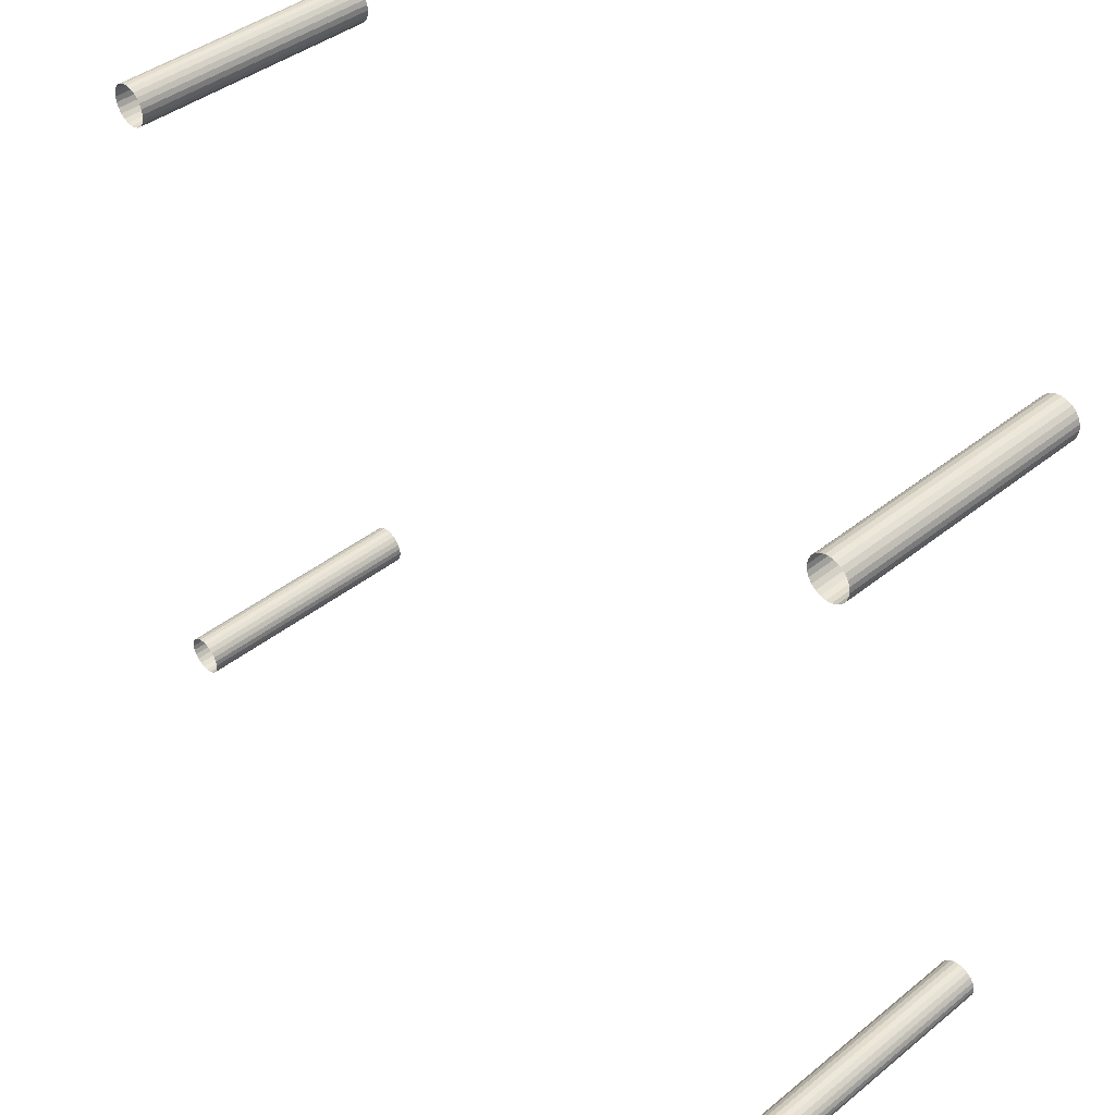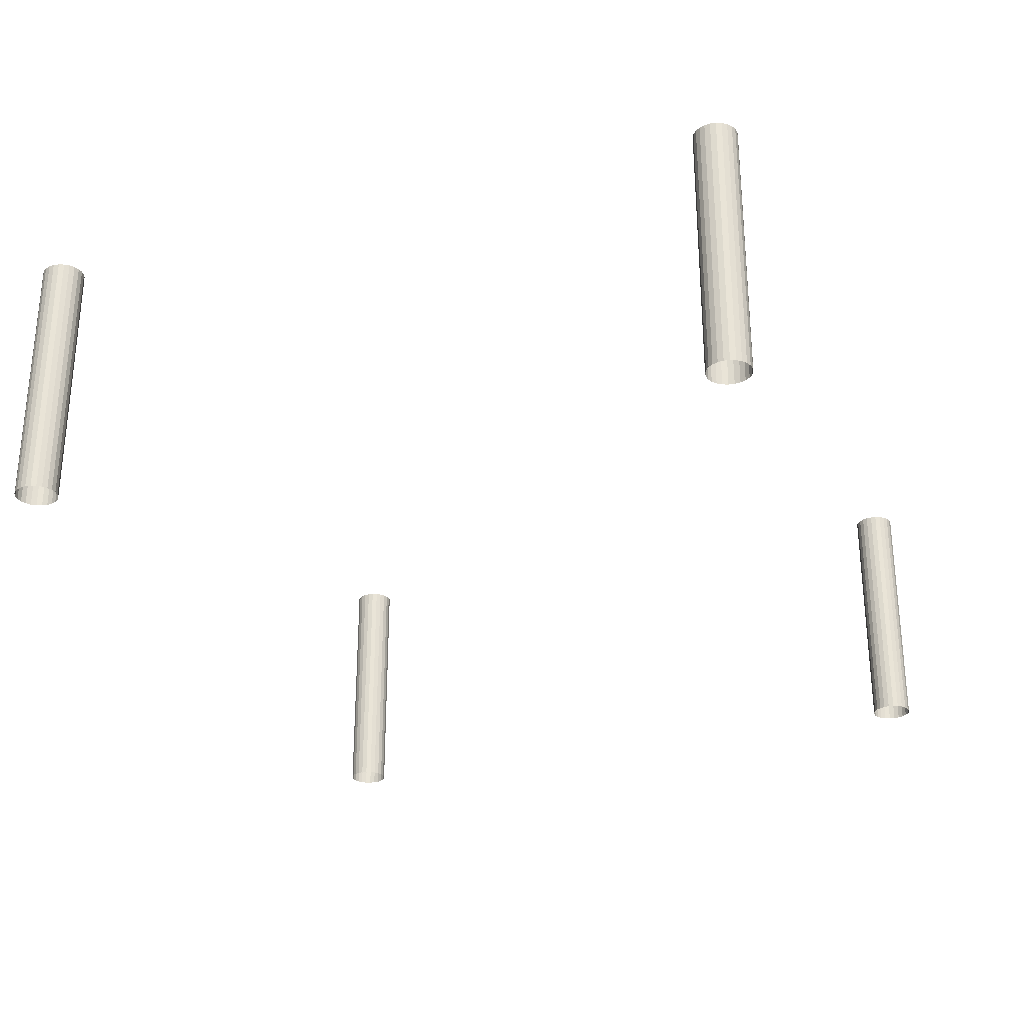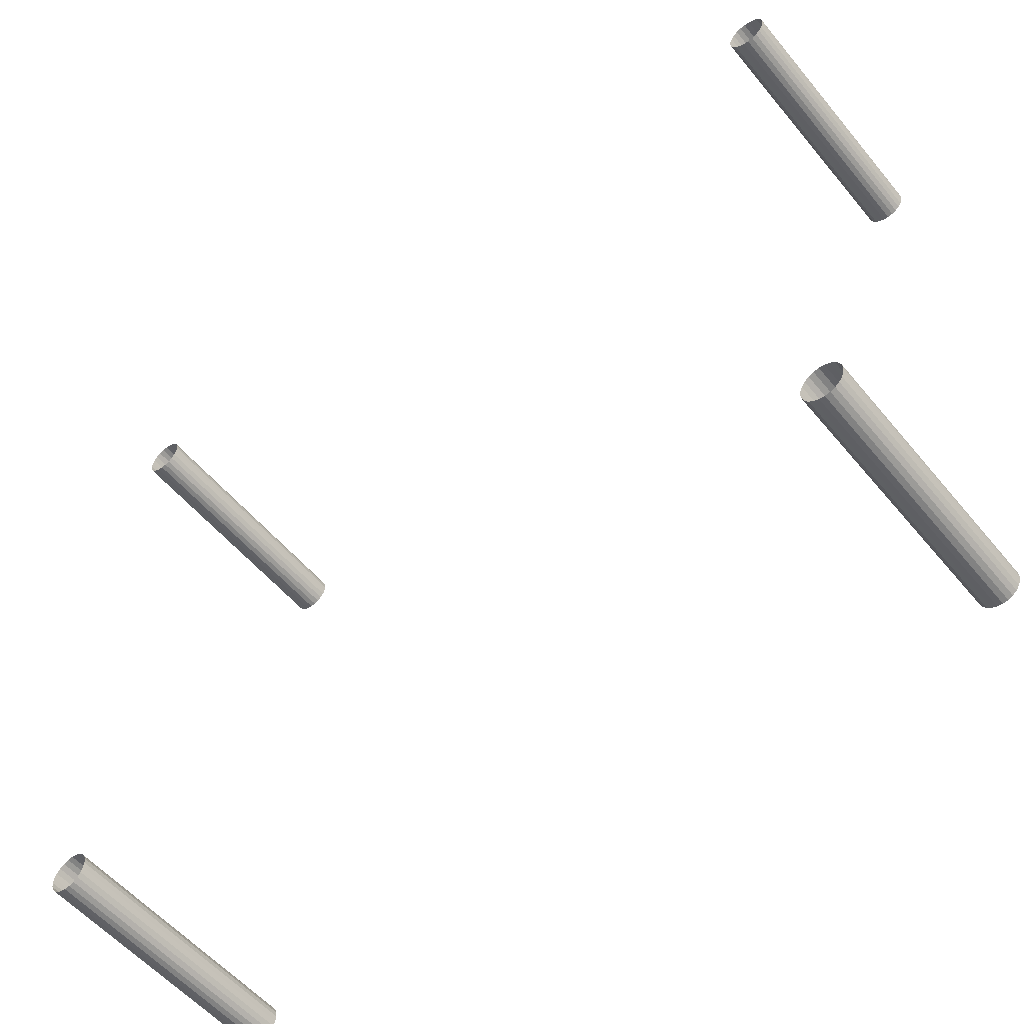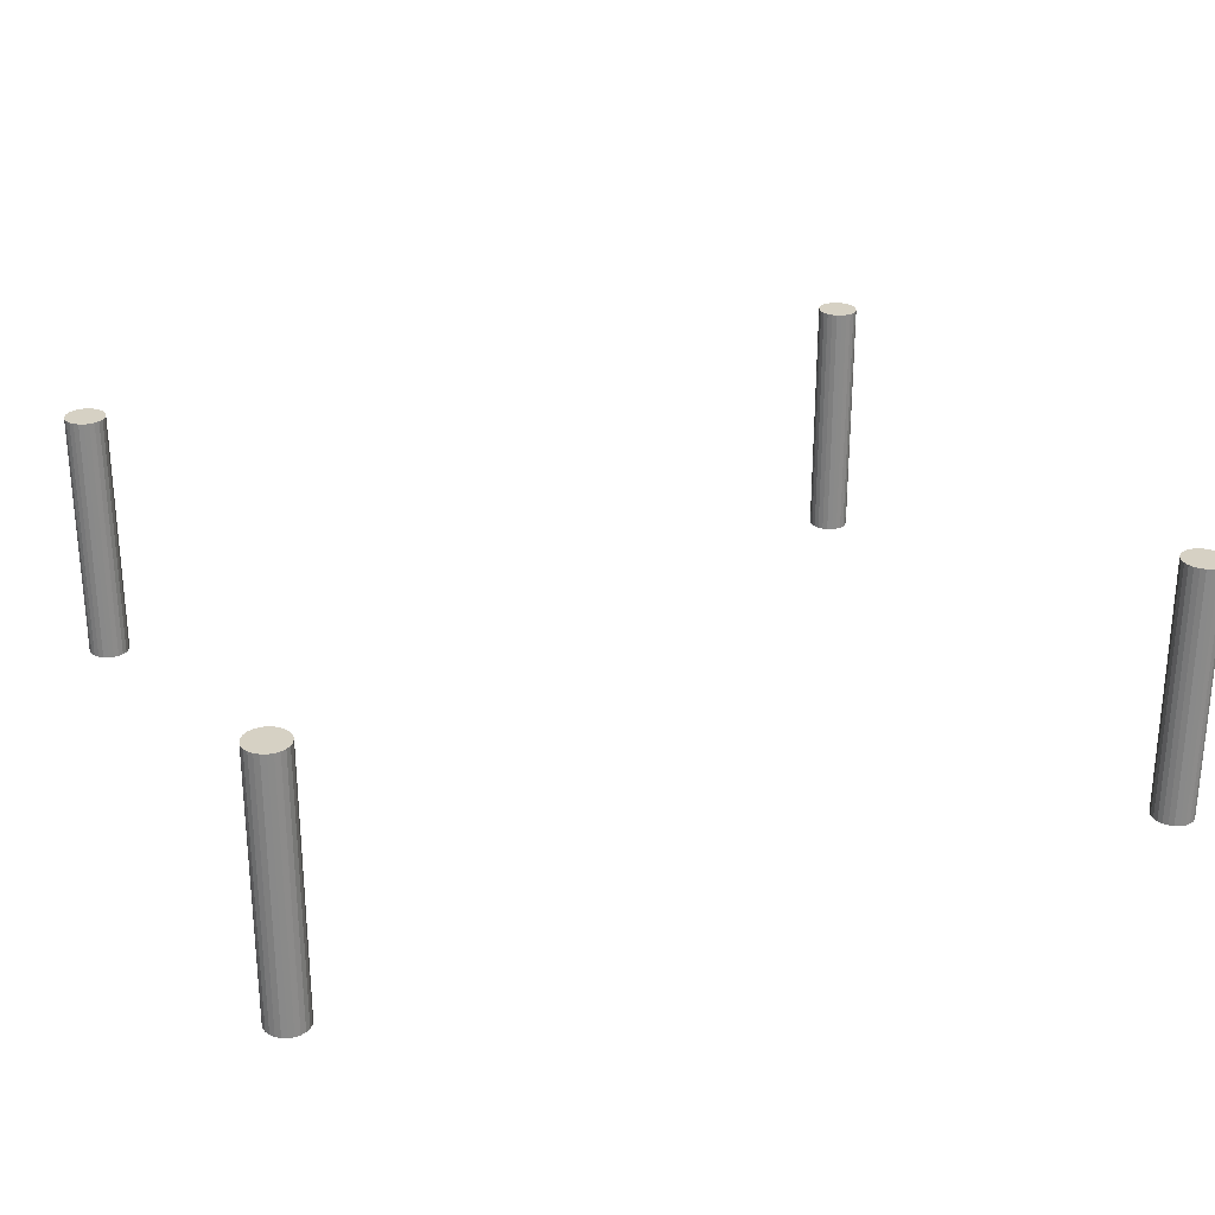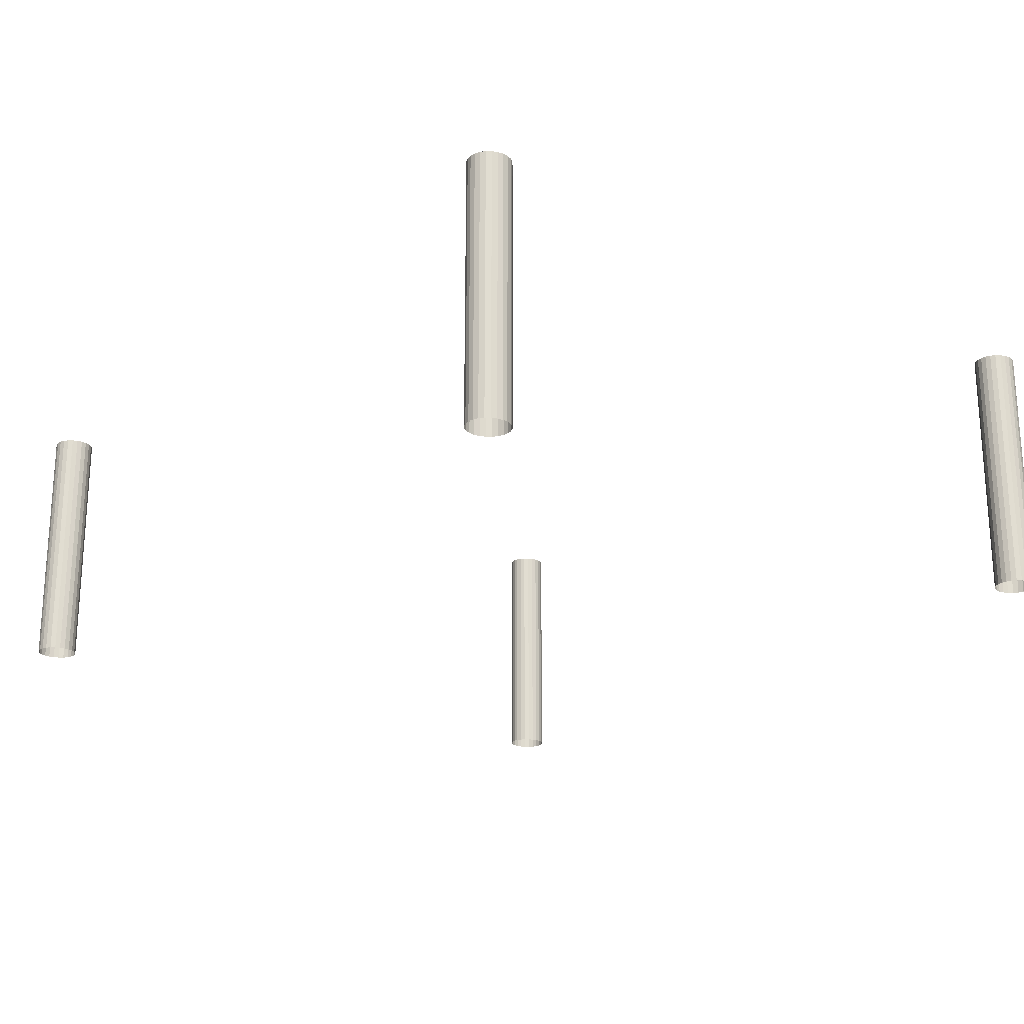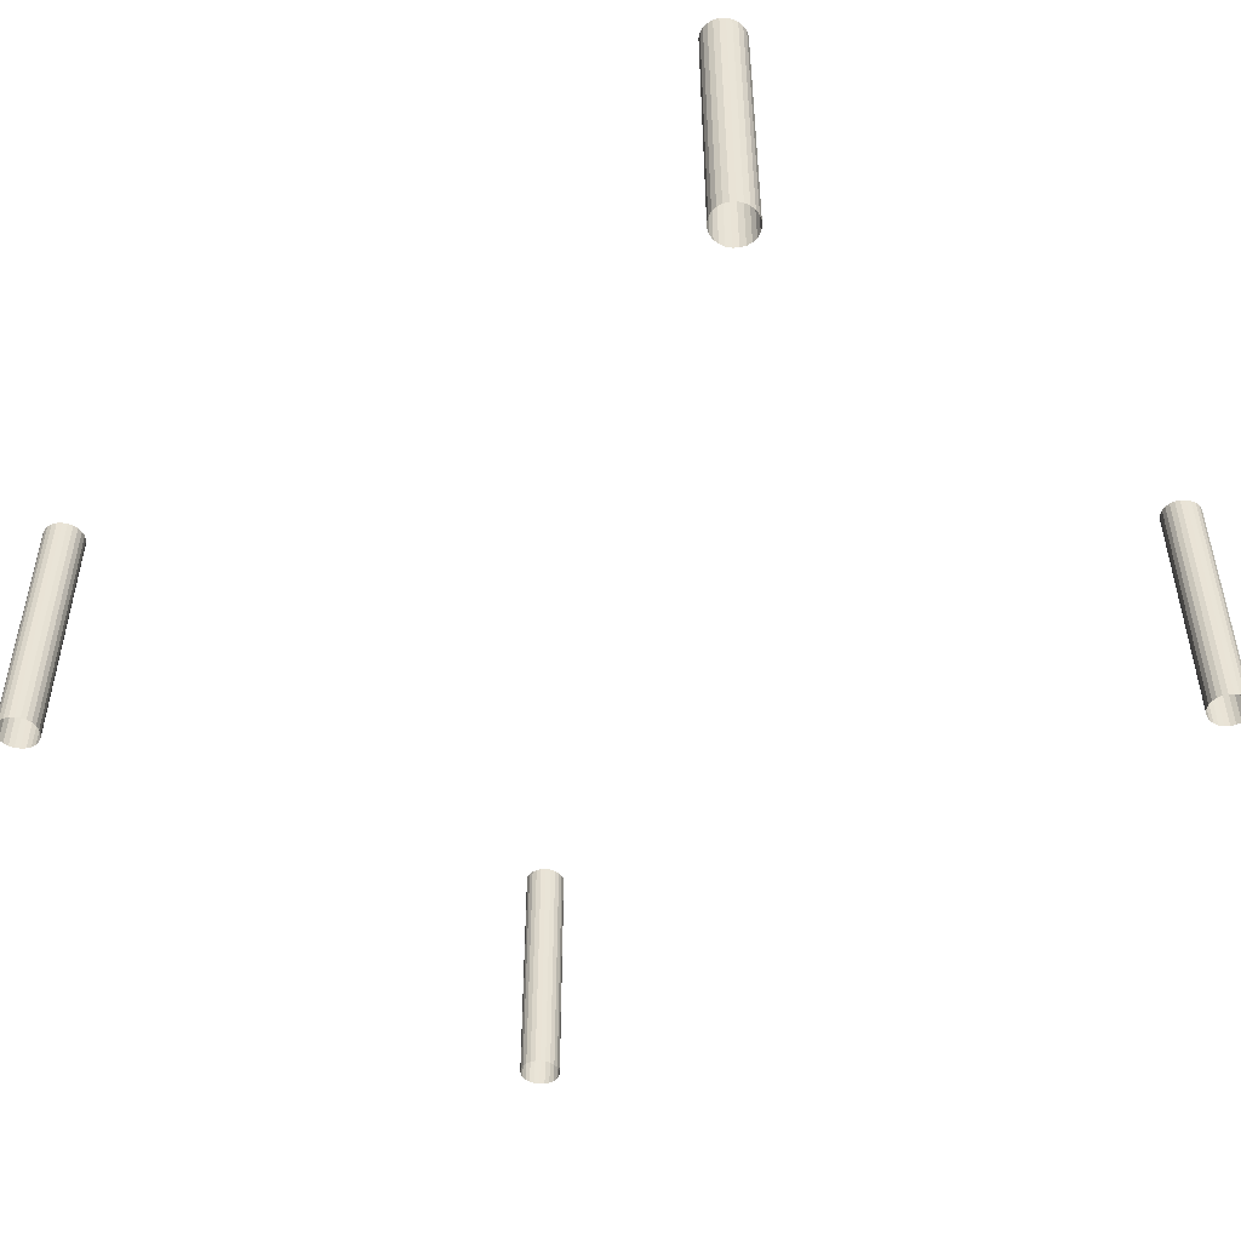
<metadata>
{"format":"obj","ext":"obj","renderer":"f3d","projection":"perspective","resolution":1024,"background":"white","views":[{"elev":43.1,"azim":-133.2,"up":"+Y"},{"elev":-27.8,"azim":109.2,"up":"+Z"},{"elev":-55.4,"azim":-141.0,"up":"+Y"},{"elev":26.7,"azim":157.8,"up":"+Z"},{"elev":-20.9,"azim":-127.6,"up":"+Z"},{"elev":-45.7,"azim":41.3,"up":"+Z"}]}
</metadata>
<code>
o Cube_235
v 0.2896 -0.2227 -0.08695
v 0.2896 0.2227 -0.08695
v 0.2835 -0.2191 0.08695
v 0.2868 -0.2205 0.08695
v 0.28 -0.2186 0.08695
v 0.2932 -0.2291 0.08695
v 0.2936 -0.2328 0.08695
v 0.2918 -0.2257 0.08695
v 0.2835 0.2191 0.08695
v 0.2868 0.2205 0.08695
v 0.28 0.2186 0.08695
v 0.2932 0.2291 0.08695
v 0.2936 0.2328 0.08695
v 0.2918 0.2257 0.08695
v 0.2835 -0.2465 0.08695
v 0.2868 -0.2451 0.08695
v 0.28 -0.247 0.08695
v 0.2896 -0.2428 0.08695
v 0.2918 -0.2399 0.08695
v 0.2667 -0.2365 0.08695
v 0.2681 -0.2399 0.08695
v 0.2663 -0.2328 0.08695
v 0.2703 -0.2428 0.08695
v 0.2731 -0.2451 0.08695
v 0.2764 -0.2465 0.08695
v 0.2703 -0.2227 0.08695
v 0.2731 -0.2205 0.08695
v 0.2681 -0.2257 0.08695
v 0.2667 -0.2291 0.08695
v 0.2835 0.2465 0.08695
v 0.2868 0.2451 0.08695
v 0.28 0.247 0.08695
v 0.2896 0.2428 0.08695
v 0.2918 0.2399 0.08695
v 0.2667 0.2365 0.08695
v 0.2681 0.2399 0.08695
v 0.2663 0.2328 0.08695
v 0.2703 0.2428 0.08695
v 0.2731 0.2451 0.08695
v 0.2764 0.2465 0.08695
v 0.2703 0.2227 0.08695
v 0.2731 0.2205 0.08695
v 0.2681 0.2257 0.08695
v 0.2667 0.2291 0.08695
v 0.2764 0.2191 0.08695
v 0.2932 0.2365 0.08695
v 0.2764 -0.2191 0.08695
v 0.2932 -0.2365 0.08695
v 0.2896 0.2227 0.08695
v 0.2896 -0.2227 0.08695
v 0.2932 -0.2291 0.05781
v 0.2932 -0.2365 0.05781
v 0.2936 -0.2328 0.05781
v 0.2703 -0.2227 0.06588
v 0.2731 -0.2205 0.06496
v 0.2868 -0.2205 0.06051
v 0.2896 -0.2227 0.05958
v 0.2932 -0.2365 -0.08695
v 0.2764 -0.2191 -0.08695
v 0.2932 0.2365 -0.08695
v 0.2764 0.2191 -0.08695
v 0.2667 0.2291 -0.08695
v 0.2703 0.2227 -0.08695
v 0.2764 0.2465 -0.08695
v 0.2703 0.2428 -0.08695
v 0.2667 0.2365 -0.08695
v 0.2896 0.2428 -0.08695
v 0.2835 0.2465 -0.08695
v 0.2667 -0.2291 -0.08695
v 0.2703 -0.2227 -0.08695
v 0.2764 -0.2465 -0.08695
v 0.2703 -0.2428 -0.08695
v 0.2667 -0.2365 -0.08695
v 0.2896 -0.2428 -0.08695
v 0.2835 -0.2465 -0.08695
v 0.2932 0.2291 -0.08695
v 0.2835 0.2191 -0.08695
v 0.2932 -0.2291 -0.08695
v 0.2835 -0.2191 -0.08695
v 0.2868 -0.2205 -0.08695
v 0.2918 -0.2257 -0.08695
v 0.2868 0.2205 -0.08695
v 0.2918 0.2257 -0.08695
v 0.2868 -0.2451 -0.08695
v 0.2918 -0.2399 -0.08695
v 0.2731 -0.2451 -0.08695
v 0.2681 -0.2399 -0.08695
v 0.2731 -0.2205 -0.08695
v 0.2681 -0.2257 -0.08695
v 0.2868 0.2451 -0.08695
v 0.2918 0.2399 -0.08695
v 0.2731 0.2451 -0.08695
v 0.2681 0.2399 -0.08695
v 0.2731 0.2205 -0.08695
v 0.2681 0.2257 -0.08695
v 0.28 0.2186 -0.08695
v 0.2663 0.2328 -0.08695
v 0.28 -0.2186 -0.08695
v 0.2663 -0.2328 -0.08695
v 0.28 0.247 -0.08695
v 0.2936 0.2328 -0.08695
v 0.28 -0.247 -0.08695
v 0.2936 -0.2328 -0.08695
v 0.2918 -0.2399 0.05781
v 0.2764 -0.2191 0.06388
v 0.28 -0.2186 0.06273
v 0.2835 -0.2191 0.06158
v -0.2896 -0.2227 -0.08695
v -0.2896 0.2227 -0.08695
v -0.2835 -0.2191 0.08695
v -0.2868 -0.2205 0.08695
v -0.28 -0.2186 0.08695
v -0.2932 -0.2291 0.08695
v -0.2936 -0.2328 0.08695
v -0.2918 -0.2257 0.08695
v -0.2835 0.2191 0.08695
v -0.2868 0.2205 0.08695
v -0.28 0.2186 0.08695
v -0.2932 0.2291 0.08695
v -0.2936 0.2328 0.08695
v -0.2918 0.2257 0.08695
v -0.2835 -0.2465 0.08695
v -0.2868 -0.2451 0.08695
v -0.28 -0.247 0.08695
v -0.2896 -0.2428 0.08695
v -0.2918 -0.2399 0.08695
v -0.2667 -0.2365 0.08695
v -0.2681 -0.2399 0.08695
v -0.2663 -0.2328 0.08695
v -0.2703 -0.2428 0.08695
v -0.2731 -0.2451 0.08695
v -0.2764 -0.2465 0.08695
v -0.2703 -0.2227 0.08695
v -0.2731 -0.2205 0.08695
v -0.2681 -0.2257 0.08695
v -0.2667 -0.2291 0.08695
v -0.2835 0.2465 0.08695
v -0.2868 0.2451 0.08695
v -0.28 0.247 0.08695
v -0.2896 0.2428 0.08695
v -0.2918 0.2399 0.08695
v -0.2667 0.2365 0.08695
v -0.2681 0.2399 0.08695
v -0.2663 0.2328 0.08695
v -0.2703 0.2428 0.08695
v -0.2731 0.2451 0.08695
v -0.2764 0.2465 0.08695
v -0.2703 0.2227 0.08695
v -0.2731 0.2205 0.08695
v -0.2681 0.2257 0.08695
v -0.2667 0.2291 0.08695
v -0.2764 0.2191 0.08695
v -0.2932 0.2365 0.08695
v -0.2764 -0.2191 0.08695
v -0.2932 -0.2365 0.08695
v -0.2896 0.2227 0.08695
v -0.2896 -0.2227 0.08695
v -0.2932 -0.2291 0.05781
v -0.2932 -0.2365 0.05781
v -0.2936 -0.2328 0.05781
v -0.2703 -0.2227 0.06588
v -0.2731 -0.2205 0.06496
v -0.2868 -0.2205 0.06051
v -0.2896 -0.2227 0.05958
v -0.2932 -0.2365 -0.08695
v -0.2764 -0.2191 -0.08695
v -0.2932 0.2365 -0.08695
v -0.2764 0.2191 -0.08695
v -0.2667 0.2291 -0.08695
v -0.2703 0.2227 -0.08695
v -0.2764 0.2465 -0.08695
v -0.2703 0.2428 -0.08695
v -0.2667 0.2365 -0.08695
v -0.2896 0.2428 -0.08695
v -0.2835 0.2465 -0.08695
v -0.2667 -0.2291 -0.08695
v -0.2703 -0.2227 -0.08695
v -0.2764 -0.2465 -0.08695
v -0.2703 -0.2428 -0.08695
v -0.2667 -0.2365 -0.08695
v -0.2896 -0.2428 -0.08695
v -0.2835 -0.2465 -0.08695
v -0.2932 0.2291 -0.08695
v -0.2835 0.2191 -0.08695
v -0.2932 -0.2291 -0.08695
v -0.2835 -0.2191 -0.08695
v -0.2868 -0.2205 -0.08695
v -0.2918 -0.2257 -0.08695
v -0.2868 0.2205 -0.08695
v -0.2918 0.2257 -0.08695
v -0.2868 -0.2451 -0.08695
v -0.2918 -0.2399 -0.08695
v -0.2731 -0.2451 -0.08695
v -0.2681 -0.2399 -0.08695
v -0.2731 -0.2205 -0.08695
v -0.2681 -0.2257 -0.08695
v -0.2868 0.2451 -0.08695
v -0.2918 0.2399 -0.08695
v -0.2731 0.2451 -0.08695
v -0.2681 0.2399 -0.08695
v -0.2731 0.2205 -0.08695
v -0.2681 0.2257 -0.08695
v -0.28 0.2186 -0.08695
v -0.2663 0.2328 -0.08695
v -0.28 -0.2186 -0.08695
v -0.2663 -0.2328 -0.08695
v -0.28 0.247 -0.08695
v -0.2936 0.2328 -0.08695
v -0.28 -0.247 -0.08695
v -0.2936 -0.2328 -0.08695
v -0.2918 -0.2399 0.05781
v -0.2764 -0.2191 0.06388
v -0.28 -0.2186 0.06273
v -0.2835 -0.2191 0.06158
f 31 32 39
f 8 50 28
f 53 6 7
f 53 48 52
f 56 50 57
f 54 27 55
f 94 41 63
f 96 45 61
f 61 42 94
f 66 37 35
f 59 106 98
f 88 105 59
f 58 104 85
f 103 52 58
f 2 10 82
f 43 63 41
f 80 57 1
f 57 50 8
f 69 28 89
f 99 29 69
f 28 26 54
f 70 55 88
f 71 24 86
f 102 25 71
f 72 21 87
f 86 23 72
f 73 22 99
f 87 20 73
f 104 19 18
f 74 16 84
f 75 17 102
f 84 15 75
f 62 43 44
f 77 11 96
f 82 9 77
f 8 6 51
f 103 51 53
f 98 107 79
f 79 56 80
f 55 47 105
f 52 19 104
f 97 44 37
f 107 4 56
f 106 3 107
f 105 5 106
f 91 33 34
f 67 31 33
f 90 30 31
f 68 32 30
f 100 40 32
f 64 39 40
f 92 38 39
f 65 36 38
f 93 35 36
f 49 83 14
f 83 12 14
f 76 13 12
f 101 46 13
f 60 34 46
f 121 156 150
f 123 124 131
f 160 113 158
f 155 160 159
f 157 163 164
f 134 161 162
f 148 201 170
f 152 203 168
f 149 168 201
f 144 173 142
f 213 166 205
f 212 195 166
f 211 165 192
f 159 210 165
f 117 109 189
f 150 170 202
f 164 187 108
f 115 157 164
f 135 176 196
f 136 206 176
f 161 135 196
f 162 177 195
f 131 178 193
f 132 209 178
f 128 179 194
f 130 193 179
f 129 180 206
f 127 194 180
f 125 126 211
f 123 181 191
f 124 182 209
f 122 191 182
f 150 169 151
f 118 184 203
f 116 189 184
f 158 115 188
f 210 158 185
f 214 205 186
f 163 186 187
f 154 162 212
f 126 159 211
f 151 204 144
f 111 214 163
f 110 213 214
f 112 212 213
f 140 198 141
f 138 174 140
f 137 197 138
f 139 175 137
f 147 207 139
f 146 171 147
f 145 199 146
f 143 172 145
f 142 200 143
f 156 190 109
f 119 190 121
f 120 183 119
f 153 208 120
f 141 167 153
f 11 9 10
f 10 49 42
f 49 14 41
f 42 49 41
f 14 12 44
f 12 13 37
f 13 46 35
f 46 34 36
f 34 33 38
f 33 31 39
f 31 30 32
f 32 40 39
f 39 38 33
f 38 36 34
f 36 35 46
f 35 37 13
f 37 44 12
f 44 43 14
f 43 41 14
f 42 45 11
f 11 10 42
f 4 3 27
f 3 5 27
f 5 47 27
f 27 26 4
f 26 28 50
f 4 26 50
f 28 29 8
f 29 22 6
f 8 29 6
f 22 20 48
f 20 21 19
f 21 23 18
f 23 24 16
f 24 25 17
f 17 15 24
f 15 16 24
f 16 18 23
f 18 19 21
f 19 48 20
f 48 7 22
f 7 6 22
f 53 51 6
f 53 7 48
f 56 4 50
f 54 26 27
f 94 42 41
f 96 11 45
f 61 45 42
f 66 97 37
f 59 105 106
f 88 55 105
f 58 52 104
f 103 53 52
f 2 49 10
f 43 95 63
f 80 56 57
f 8 81 57
f 81 1 57
f 69 29 28
f 99 22 29
f 54 70 89
f 89 28 54
f 70 54 55
f 71 25 24
f 102 17 25
f 72 23 21
f 86 24 23
f 73 20 22
f 87 21 20
f 18 74 104
f 74 85 104
f 74 18 16
f 75 15 17
f 84 16 15
f 62 95 43
f 77 9 11
f 82 10 9
f 51 78 81
f 81 8 51
f 103 78 51
f 98 106 107
f 79 107 56
f 55 27 47
f 52 48 19
f 97 62 44
f 107 3 4
f 106 5 3
f 105 47 5
f 91 67 33
f 67 90 31
f 90 68 30
f 68 100 32
f 100 64 40
f 64 92 39
f 92 65 38
f 65 93 36
f 93 66 35
f 49 2 83
f 83 76 12
f 76 101 13
f 101 60 46
f 60 91 34
f 117 116 149
f 116 118 149
f 118 152 149
f 149 148 117
f 148 150 156
f 117 148 156
f 150 151 121
f 151 144 119
f 121 151 119
f 144 142 153
f 142 143 141
f 143 145 140
f 145 146 138
f 146 147 138
f 147 139 138
f 139 137 138
f 138 140 145
f 140 141 143
f 141 153 142
f 153 120 144
f 120 119 144
f 112 110 111
f 111 157 133
f 157 115 135
f 115 113 136
f 113 114 129
f 114 155 127
f 155 126 128
f 126 125 128
f 125 123 130
f 128 125 130
f 123 122 124
f 124 132 131
f 131 130 123
f 128 127 155
f 127 129 114
f 129 136 113
f 136 135 115
f 135 133 157
f 133 134 111
f 134 154 112
f 112 111 134
f 160 114 113
f 155 114 160
f 157 111 163
f 134 133 161
f 148 149 201
f 152 118 203
f 149 152 168
f 144 204 173
f 213 212 166
f 212 162 195
f 211 159 165
f 159 160 210
f 117 156 109
f 150 148 170
f 164 163 187
f 108 188 164
f 188 115 164
f 135 136 176
f 136 129 206
f 196 177 161
f 161 133 135
f 162 161 177
f 131 132 178
f 132 124 209
f 128 130 179
f 130 131 193
f 129 127 180
f 127 128 194
f 192 181 211
f 181 125 211
f 123 125 181
f 124 122 182
f 122 123 191
f 150 202 169
f 118 116 184
f 116 117 189
f 188 185 158
f 158 113 115
f 210 160 158
f 214 213 205
f 163 214 186
f 154 134 162
f 126 155 159
f 151 169 204
f 111 110 214
f 110 112 213
f 112 154 212
f 140 174 198
f 138 197 174
f 137 175 197
f 139 207 175
f 147 171 207
f 146 199 171
f 145 172 199
f 143 200 172
f 142 173 200
f 156 121 190
f 119 183 190
f 120 208 183
f 153 167 208
f 141 198 167

</code>
